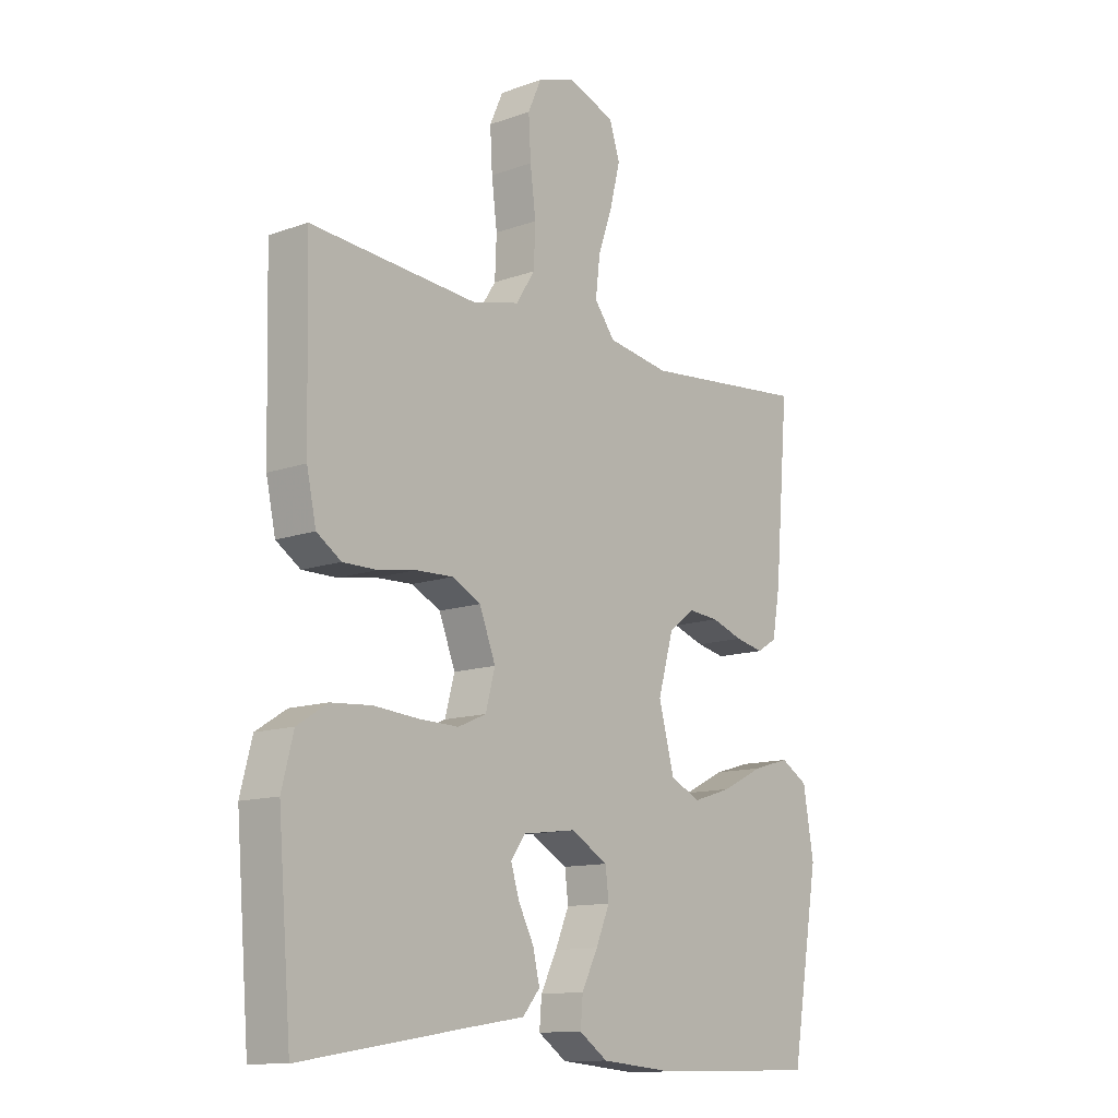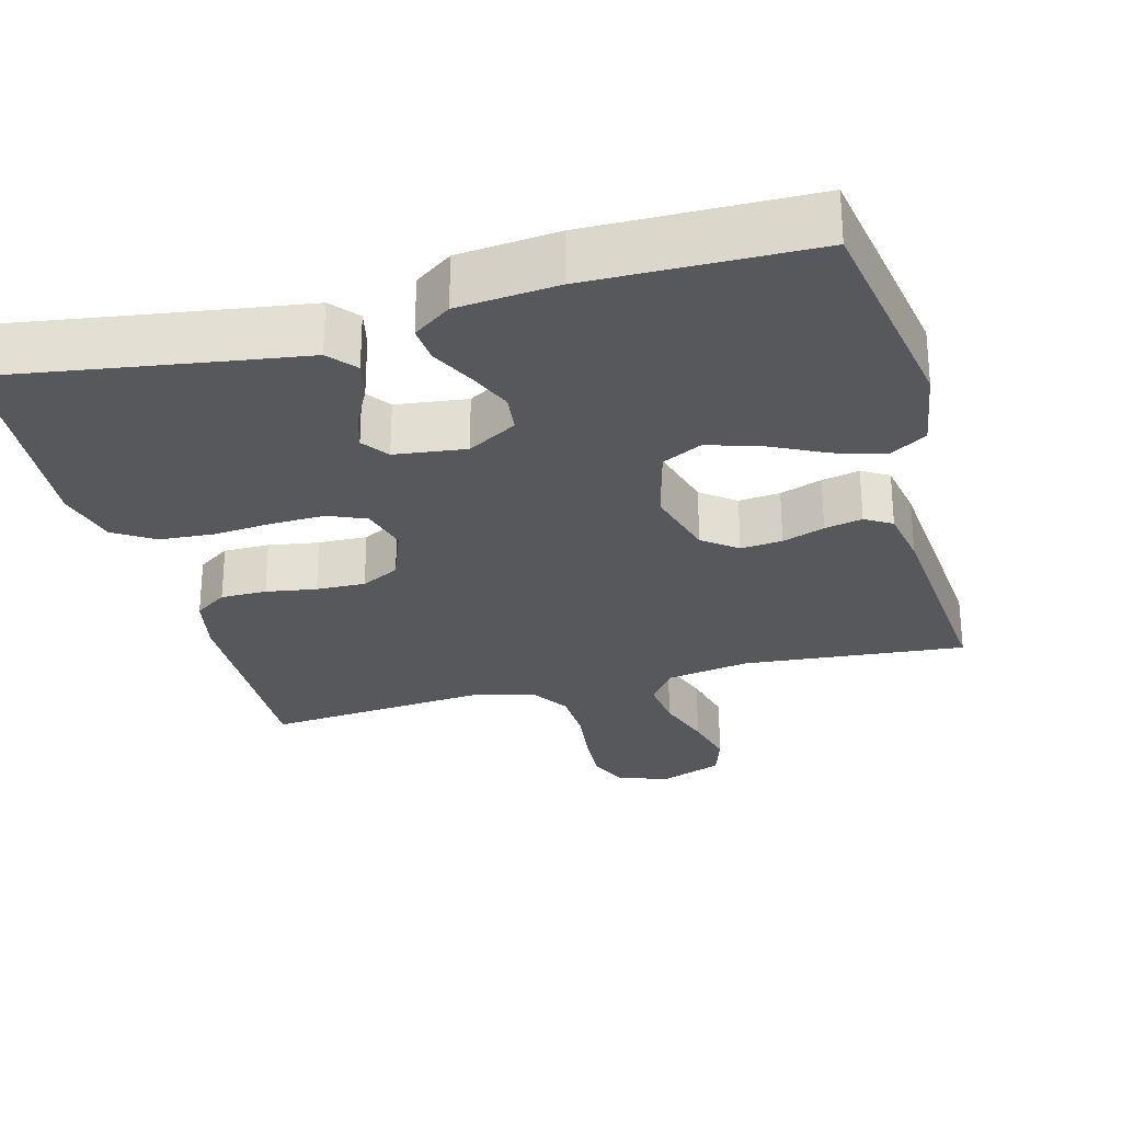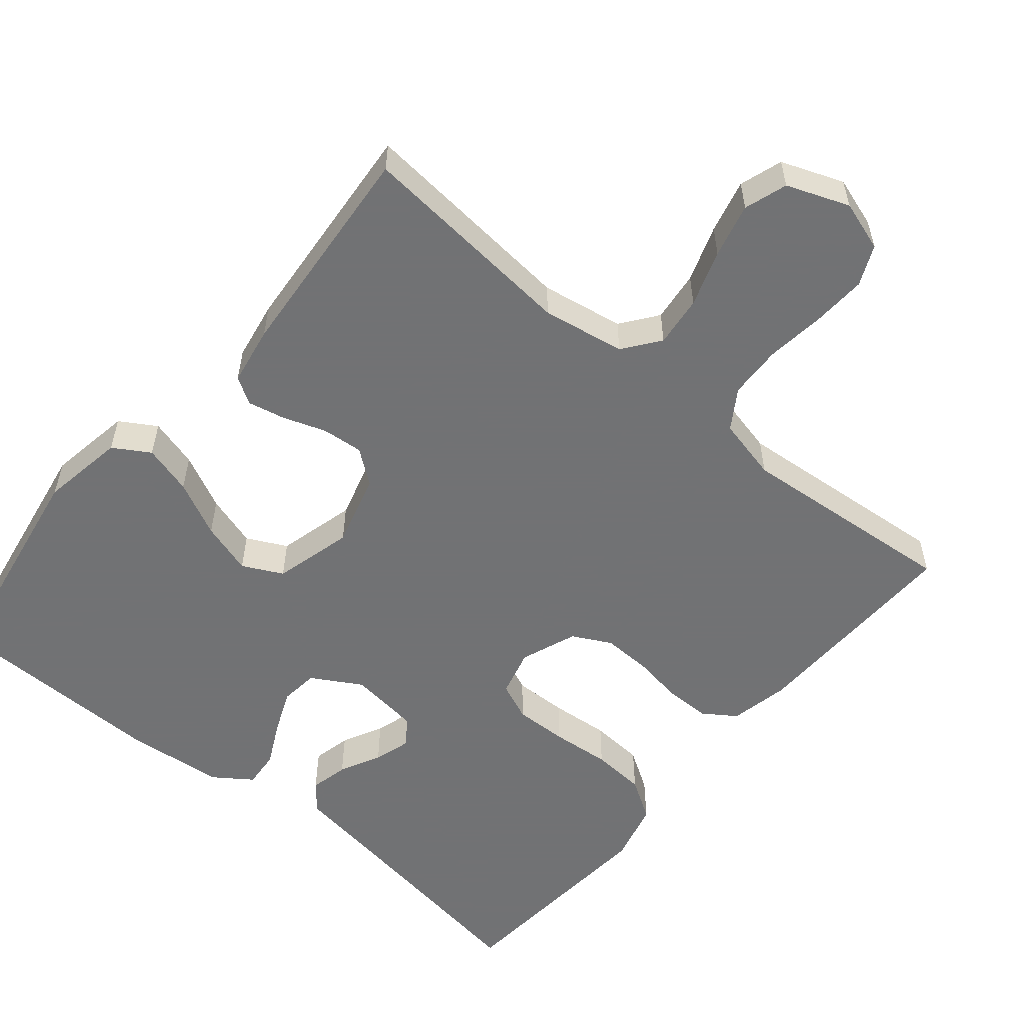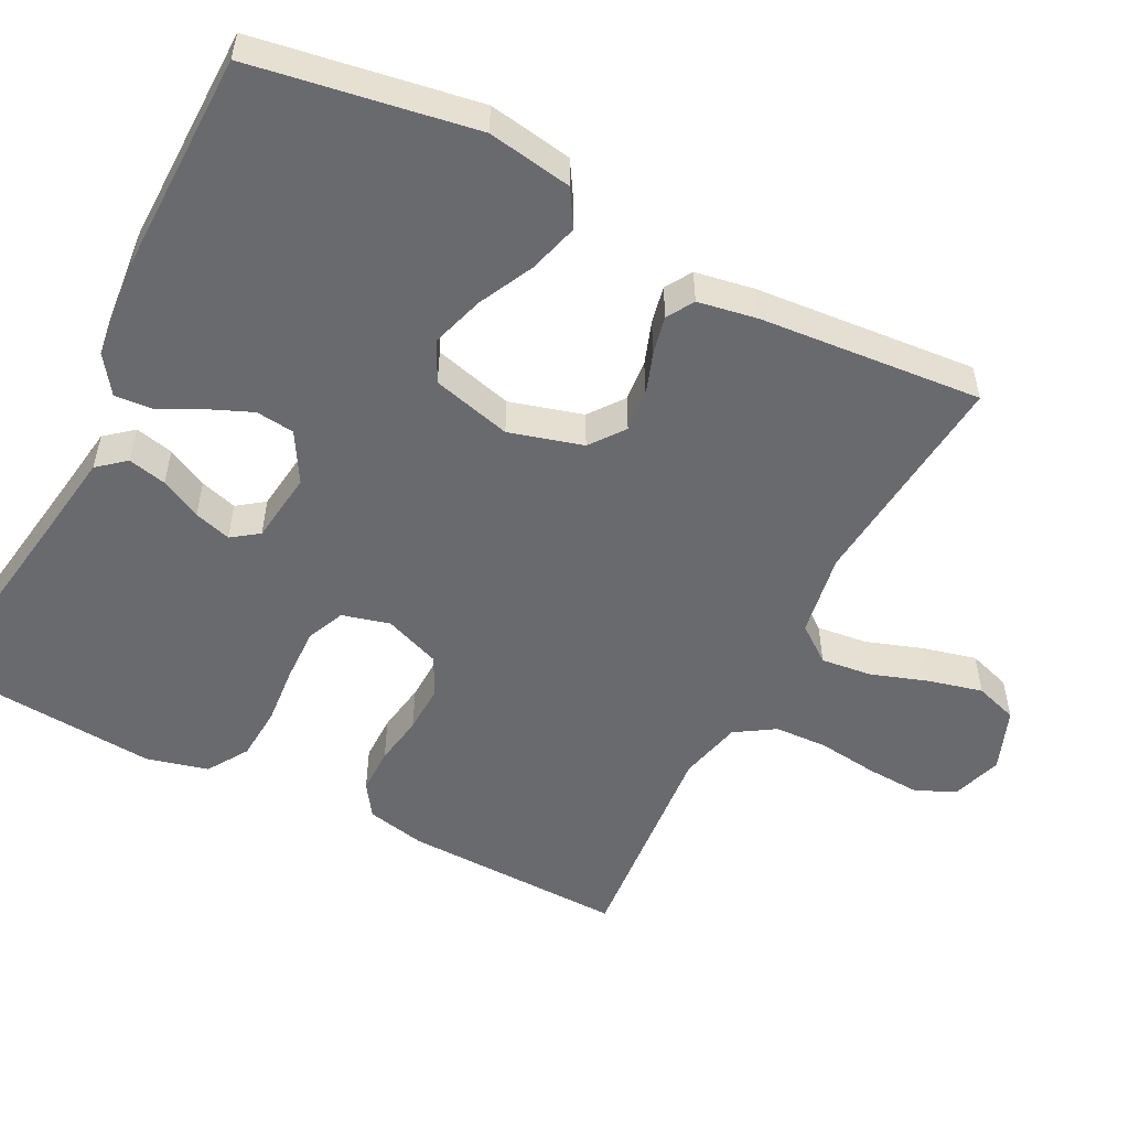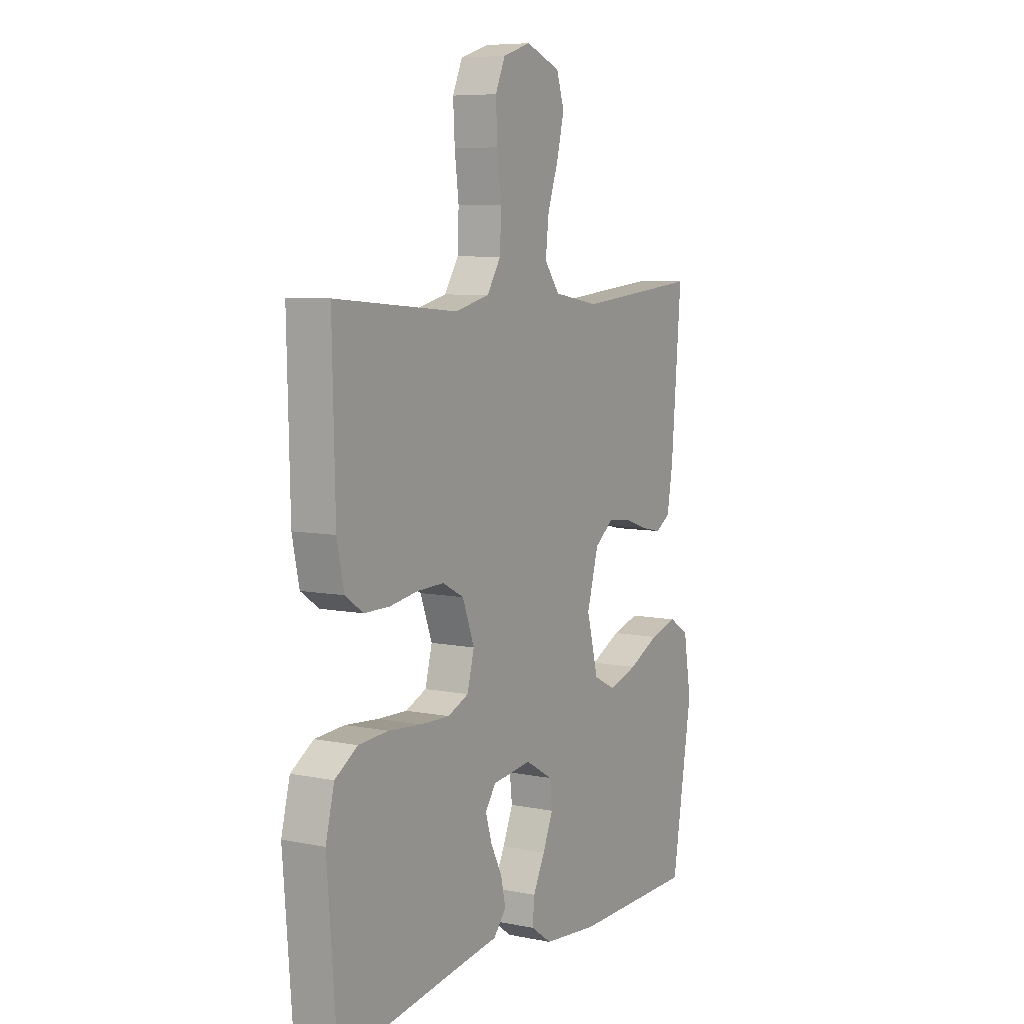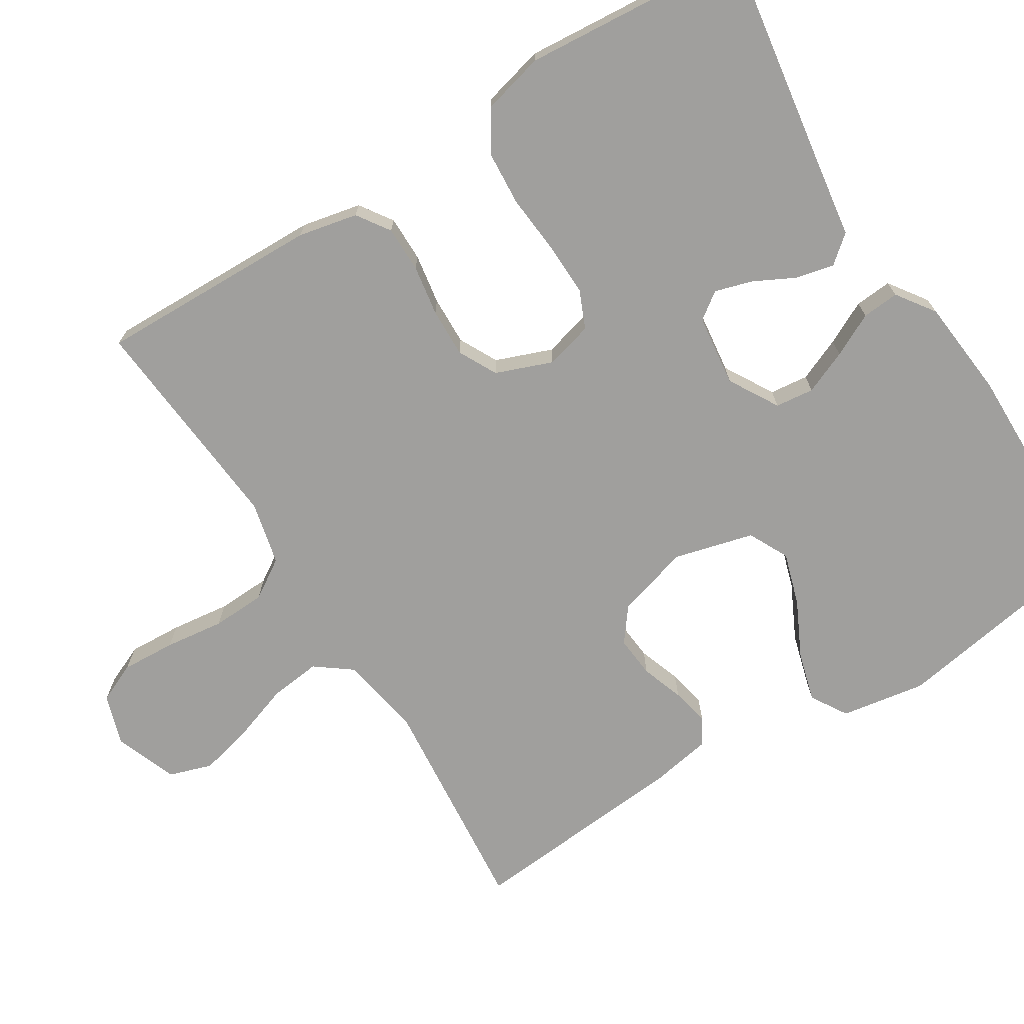
<metadata>
{"format":"obj","ext":"obj","renderer":"f3d","projection":"perspective","resolution":1024,"background":"white","views":[{"elev":-12.2,"azim":130.2,"up":"+Z"},{"elev":-27.8,"azim":-164.9,"up":"+Y"},{"elev":-55.6,"azim":-39.8,"up":"+Y"},{"elev":-53.0,"azim":-117.1,"up":"+Y"},{"elev":7.2,"azim":120.1,"up":"+Z"},{"elev":-71.3,"azim":122.0,"up":"+Y"}]}
</metadata>
<code>
v -0.5 0.07 0.5
v -0.2 0.07 0.472
v -0.088 0.07 0.491
v -0.051 0.07 0.54
v -0.059 0.07 0.609
v -0.085 0.07 0.685
v -0.103 0.07 0.758
v -0.084 0.07 0.816
v 0 0.07 0.848
v 0.068 0.07 0.826
v 0.092 0.07 0.772
v 0.088 0.07 0.699
v 0.078 0.07 0.619
v 0.081 0.07 0.547
v 0.115 0.07 0.494
v 0.2 0.07 0.474
v 0.5 0.07 0.5
v 0.493 0.07 0.2
v 0.476 0.07 0.12
v 0.432 0.07 0.09
v 0.37 0.07 0.09
v 0.302 0.07 0.101
v 0.236 0.07 0.103
v 0.184 0.07 0.076
v 0.155 0.07 0
v 0.172 0.07 -0.064
v 0.223 0.07 -0.086
v 0.295 0.07 -0.084
v 0.375 0.07 -0.077
v 0.448 0.07 -0.082
v 0.503 0.07 -0.117
v 0.524 0.07 -0.2
v 0.5 0.07 -0.5
v 0.2 0.07 -0.454
v 0.098 0.07 -0.439
v 0.067 0.07 -0.402
v 0.079 0.07 -0.35
v 0.107 0.07 -0.295
v 0.122 0.07 -0.245
v 0.096 0.07 -0.209
v 0 0.07 -0.197
v -0.067 0.07 -0.236
v -0.073 0.07 -0.288
v -0.048 0.07 -0.347
v -0.019 0.07 -0.405
v -0.015 0.07 -0.455
v -0.066 0.07 -0.491
v -0.2 0.07 -0.504
v -0.5 0.07 -0.5
v -0.55 0.07 -0.2
v -0.531 0.07 -0.086
v -0.482 0.07 -0.056
v -0.415 0.07 -0.075
v -0.34 0.07 -0.112
v -0.269 0.07 -0.134
v -0.215 0.07 -0.107
v -0.187 0.07 0
v -0.215 0.07 0.099
v -0.261 0.07 0.134
v -0.317 0.07 0.129
v -0.374 0.07 0.109
v -0.425 0.07 0.098
v -0.461 0.07 0.12
v -0.475 0.07 0.2
v -0.5 0 0.5
v -0.2 0 0.472
v -0.088 0 0.491
v -0.051 0 0.54
v -0.059 0 0.609
v -0.085 0 0.685
v -0.103 0 0.758
v -0.084 0 0.816
v 0 0 0.848
v 0.068 0 0.826
v 0.092 0 0.772
v 0.088 0 0.699
v 0.078 0 0.619
v 0.081 0 0.547
v 0.115 0 0.494
v 0.2 0 0.474
v 0.5 0 0.5
v 0.493 0 0.2
v 0.476 0 0.12
v 0.432 0 0.09
v 0.37 0 0.09
v 0.302 0 0.101
v 0.236 0 0.103
v 0.184 0 0.076
v 0.155 0 0
v 0.172 0 -0.064
v 0.223 0 -0.086
v 0.295 0 -0.084
v 0.375 0 -0.077
v 0.448 0 -0.082
v 0.503 0 -0.117
v 0.524 0 -0.2
v 0.5 0 -0.5
v 0.2 0 -0.454
v 0.098 0 -0.439
v 0.067 0 -0.402
v 0.079 0 -0.35
v 0.107 0 -0.295
v 0.122 0 -0.245
v 0.096 0 -0.209
v 0 0 -0.197
v -0.067 0 -0.236
v -0.073 0 -0.288
v -0.048 0 -0.347
v -0.019 0 -0.405
v -0.015 0 -0.455
v -0.066 0 -0.491
v -0.2 0 -0.504
v -0.5 0 -0.5
v -0.55 0 -0.2
v -0.531 0 -0.086
v -0.482 0 -0.056
v -0.415 0 -0.075
v -0.34 0 -0.112
v -0.269 0 -0.134
v -0.215 0 -0.107
v -0.187 0 0
v -0.215 0 0.099
v -0.261 0 0.134
v -0.317 0 0.129
v -0.374 0 0.109
v -0.425 0 0.098
v -0.461 0 0.12
v -0.475 0 0.2
f 63 64 1 2
f 60 61 62 63
f 59 60 63 2
f 58 59 2 3
f 57 58 3 4
f 51 52 53 54
f 51 54 55
f 50 51 55
f 49 50 55
f 48 49 55 56
f 44 45 46 47
f 43 44 47 48
f 42 43 48 56
f 35 36 37 38
f 34 35 38 39
f 33 34 39
f 32 33 39 40
f 28 29 30 31
f 27 28 31 32
f 19 20 21 22
f 19 22 23
f 16 17 18 19
f 15 16 19 23
f 14 15 23 24
f 10 11 12 13
f 10 13 14
f 9 10 14
f 5 6 7 8
f 5 8 9 14
f 41 42 56 57
f 41 57 4
f 27 32 40 41
f 26 27 41
f 25 26 41 4
f 14 24 25
f 4 5 14 25
f 66 65 128 127
f 127 126 125 124
f 66 127 124 123
f 67 66 123 122
f 68 67 122 121
f 118 117 116 115
f 119 118 115
f 119 115 114
f 119 114 113
f 120 119 113 112
f 111 110 109 108
f 112 111 108 107
f 120 112 107 106
f 102 101 100 99
f 103 102 99 98
f 103 98 97
f 104 103 97 96
f 95 94 93 92
f 96 95 92 91
f 86 85 84 83
f 87 86 83
f 83 82 81 80
f 87 83 80 79
f 88 87 79 78
f 77 76 75 74
f 78 77 74
f 78 74 73
f 72 71 70 69
f 78 73 72 69
f 121 120 106 105
f 68 121 105
f 105 104 96 91
f 105 91 90
f 68 105 90 89
f 89 88 78
f 89 78 69 68
f 1 65 66 2
f 2 66 67 3
f 3 67 68 4
f 4 68 69 5
f 5 69 70 6
f 6 70 71 7
f 7 71 72 8
f 8 72 73 9
f 9 73 74 10
f 10 74 75 11
f 11 75 76 12
f 12 76 77 13
f 13 77 78 14
f 14 78 79 15
f 15 79 80 16
f 16 80 81 17
f 17 81 82 18
f 18 82 83 19
f 19 83 84 20
f 20 84 85 21
f 21 85 86 22
f 22 86 87 23
f 23 87 88 24
f 24 88 89 25
f 25 89 90 26
f 26 90 91 27
f 27 91 92 28
f 28 92 93 29
f 29 93 94 30
f 30 94 95 31
f 31 95 96 32
f 32 96 97 33
f 33 97 98 34
f 34 98 99 35
f 35 99 100 36
f 36 100 101 37
f 37 101 102 38
f 38 102 103 39
f 39 103 104 40
f 40 104 105 41
f 41 105 106 42
f 42 106 107 43
f 43 107 108 44
f 44 108 109 45
f 45 109 110 46
f 46 110 111 47
f 47 111 112 48
f 48 112 113 49
f 49 113 114 50
f 50 114 115 51
f 51 115 116 52
f 52 116 117 53
f 53 117 118 54
f 54 118 119 55
f 55 119 120 56
f 56 120 121 57
f 57 121 122 58
f 58 122 123 59
f 59 123 124 60
f 60 124 125 61
f 61 125 126 62
f 62 126 127 63
f 63 127 128 64
f 64 128 65 1

</code>
